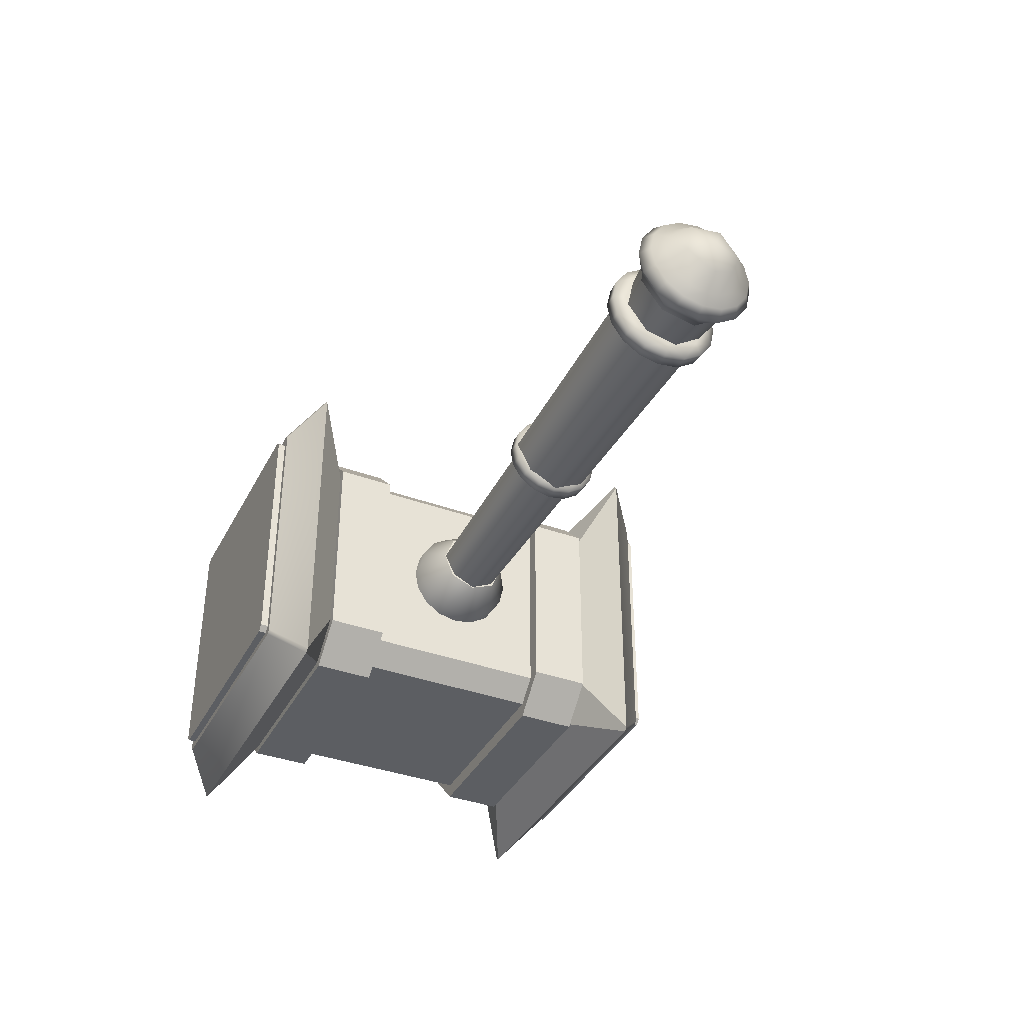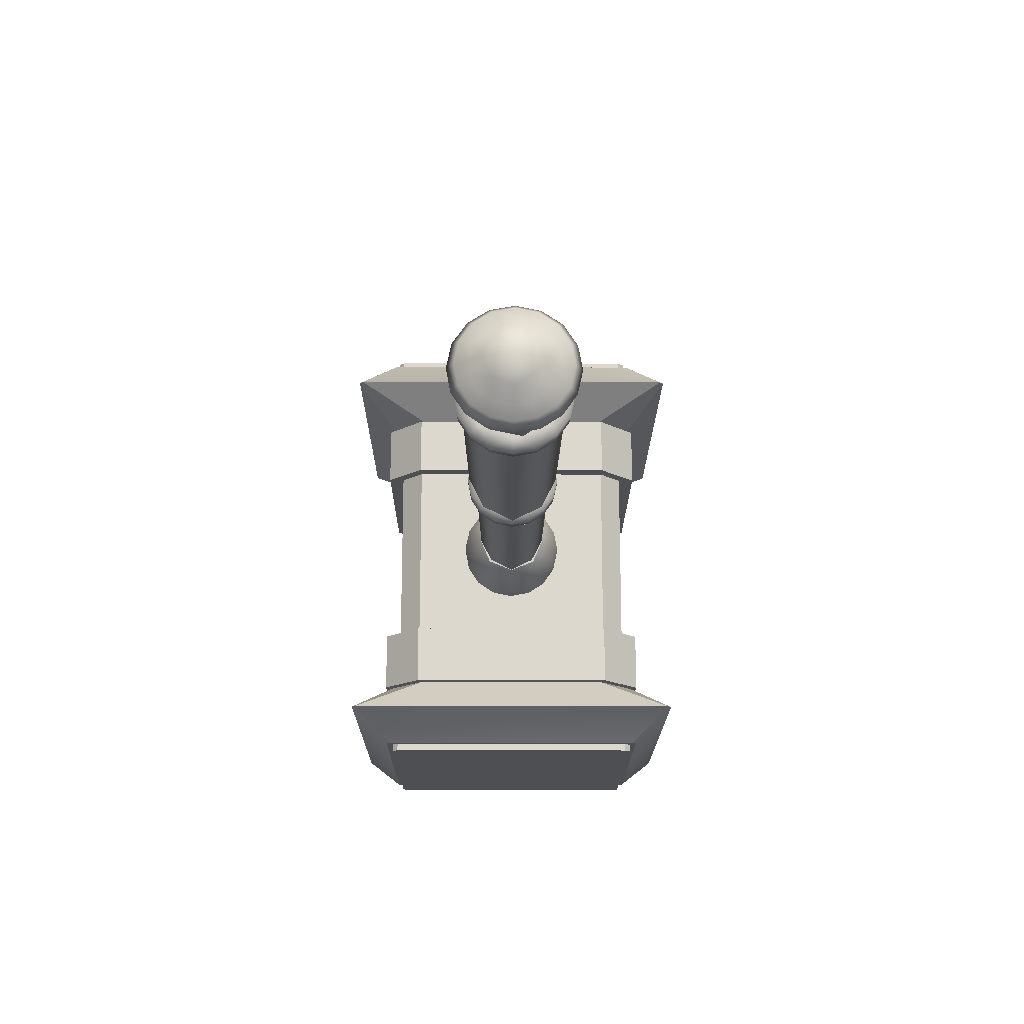
<metadata>
{"format":"obj","ext":"obj","renderer":"f3d","projection":"perspective","resolution":1024,"background":"white","views":[{"elev":-37.6,"azim":-115.0,"up":"+Z"},{"elev":-17.7,"azim":-90.3,"up":"+Y"}]}
</metadata>
<code>
o HammerLP_Mesh
v -1.074 1.2 0.06301
v -1.074 1.245 0.04521
v -1.074 1.264 0.000923
v -1.074 1.247 -0.0439
v -1.074 1.202 -0.06301
v -1.074 1.158 -0.04521
v -1.074 1.138 -0.000923
v -1.074 1.156 0.0439
v -1.113 1.202 -1.1e-05
v -0.9268 1.201 0.06543
v -0.9268 1.245 0.04392
v -0.9268 1.267 -0
v -0.9268 1.245 -0.04392
v -0.9268 1.201 -0.06543
v -0.9268 1.157 -0.04392
v -0.9268 1.136 -0
v -0.9268 1.157 0.04392
v -0.9267 1.201 0.06491
v -0.9267 1.245 0.04357
v -0.9261 1.266 -0
v -0.9267 1.245 -0.04357
v -0.9267 1.201 -0.06491
v -0.9267 1.158 -0.04357
v -0.9267 1.136 -0
v -0.9267 1.158 0.04357
v -1.047 1.2 0.09115
v -1.047 1.265 0.0654
v -1.047 1.293 0.001335
v -1.047 1.267 -0.06351
v -1.047 1.203 -0.09115
v -1.047 1.138 -0.0654
v -1.047 1.11 -0.001335
v -1.047 1.136 0.06351
v -0.215 1.2 0.07936
v -0.2619 1.238 0.03707
v -0.2619 1.238 -0.03707
v -0.2619 1.164 -0.03707
v -0.215 1.144 0.05521
v -0.2619 1.164 0.03707
v -0.2687 1.201 -0
v -0.5657 1.2 0.06903
v -0.5582 1.201 0.0558
v -0.5582 1.239 0.03745
v -0.5657 1.249 0.04966
v -0.5582 1.257 -0
v -0.5657 1.27 0.001195
v -0.5582 1.239 -0.03745
v -0.5657 1.251 -0.04797
v -0.5582 1.201 -0.0558
v -0.5657 1.202 -0.06903
v -0.5582 1.164 -0.03745
v -0.5657 1.153 -0.04966
v -0.5582 1.145 -0
v -0.5657 1.132 -0.001195
v -0.5582 1.164 0.03745
v -0.5657 1.151 0.04797
v -0.5866 1.2 0.0693
v -0.5866 1.249 0.04985
v -0.5939 1.239 0.03823
v -0.5866 1.27 0.001192
v -0.5866 1.251 -0.04816
v -0.5939 1.239 -0.03823
v -0.5866 1.202 -0.0693
v -0.5866 1.153 -0.04985
v -0.5939 1.163 -0.03823
v -0.5866 1.132 -0.001193
v -0.5866 1.151 0.04816
v -0.5939 1.163 0.03823
v -0.5582 1.201 -0
v -0.5939 1.201 -0
v -0.9549 1.26 0.06064
v -0.9549 1.2 0.08443
v -0.926 1.247 0.04607
v -0.9328 1.259 0.05969
v -0.9328 1.2 0.08312
v -0.926 1.201 0.06863
v -0.9549 1.286 0.001319
v -0.9328 1.285 0.001299
v -0.9549 1.262 -0.05877
v -0.926 1.247 -0.04607
v -0.9328 1.261 -0.05786
v -0.9549 1.203 -0.08443
v -0.926 1.201 -0.06863
v -0.9328 1.203 -0.08312
v -0.9549 1.143 -0.06064
v -0.926 1.155 -0.04607
v -0.9328 1.144 -0.05969
v -0.9549 1.117 -0.001319
v -0.926 1.133 -0
v -0.9328 1.118 -0.001299
v -0.9549 1.141 0.05877
v -0.926 1.155 0.04607
v -0.9328 1.142 0.05786
v -0.9618 1.249 0.04754
v -0.9618 1.249 -0.04754
v -0.9618 1.154 -0.04754
v -0.9618 1.154 0.04754
v -0.926 1.201 -0
v -0.9618 1.201 -0
v -1.1 1.243 -0.01621
v -1.1 1.171 -0.03145
v -1.1 1.186 0.04051
v -0.215 1.257 0.05702
v -0.215 1.281 0.001281
v -0.215 1.258 -0.05521
v -0.215 1.203 -0.07936
v -0.215 1.146 -0.05702
v -0.215 1.122 -0.001281
v -0.1585 1.2 0.07936
v -0.1585 1.257 0.05702
v -0.1585 1.281 0.001281
v -0.1585 1.258 -0.05521
v -0.1585 1.203 -0.07936
v -0.1585 1.146 -0.05702
v -0.1585 1.122 -0.001281
v -0.1585 1.144 0.05521
v -1.065 1.2 0.08063
v -1.065 1.258 0.05785
v -1.065 1.282 0.001181
v -1.065 1.259 -0.05618
v -1.065 1.203 -0.08063
v -1.065 1.145 -0.05785
v -1.065 1.121 -0.001181
v -1.065 1.144 0.05618
v 0.2275 1.202 -0.000366
v 0.1865 1.136 -0.000366
v 0.1865 1.202 -0.06632
v 0.1865 1.268 -0.000366
v 0.1865 1.202 0.06559
v 0.2136 1.155 -0.000366
v 0.2136 1.202 -0.047
v 0.2136 1.249 -0.000366
v 0.2136 1.202 0.04627
v 0.1865 1.155 -0.047
v 0.1865 1.155 0.04627
v 0.1865 1.249 -0.047
v 0.1865 1.249 0.04627
v 0.2129 1.234 -0.03244
v 0.2129 1.17 0.0317
v 0.1966 1.158 -0.0443
v 0.1966 1.158 0.04356
v 0.1966 1.246 -0.0443
v 0.1966 1.246 0.04356
v 0.2238 1.176 -0.000366
v 0.2238 1.202 -0.02632
v 0.2238 1.228 -0.000366
v 0.2238 1.202 0.02558
v 0.1865 1.141 -0.02632
v 0.1993 1.141 -0.000366
v 0.1865 1.141 0.02558
v 0.1865 1.228 -0.061
v 0.1993 1.202 -0.061
v 0.1865 1.176 -0.061
v 0.1865 1.263 0.02558
v 0.1993 1.263 -0.000366
v 0.1865 1.263 -0.02632
v 0.1865 1.176 0.06027
v 0.1993 1.202 0.06027
v 0.1865 1.228 0.06027
v 0.2129 1.17 -0.03244
v 0.2129 1.234 0.0317
v 0.198 1.145 -0.02449
v 0.198 1.145 0.02375
v 0.198 1.226 -0.05682
v 0.198 1.178 -0.05682
v 0.198 1.258 0.02375
v 0.198 1.258 -0.02449
v 0.198 1.178 0.05609
v 0.198 1.226 0.05609
v -1.074 1.225 0.05857
v -1.074 1.259 0.02497
v -1.074 1.26 -0.02326
v -1.074 1.226 -0.05786
v -1.074 1.178 -0.05857
v -1.074 1.144 -0.02497
v -1.074 1.143 0.02326
v -1.074 1.176 0.05786
v -1.027 1.216 0.07571
v -1.014 1.215 0.0697
v -0.9609 1.214 0.0635
v -1.027 1.265 0.0416
v -1.014 1.26 0.03829
v -0.9609 1.255 0.03491
v -1.027 1.277 -0.01461
v -1.014 1.271 -0.01345
v -0.9609 1.265 -0.01218
v -1.027 1.243 -0.06377
v -1.014 1.24 -0.0587
v -0.9609 1.236 -0.0534
v -1.027 1.187 -0.07571
v -1.014 1.188 -0.0697
v -0.9609 1.189 -0.0635
v -1.027 1.138 -0.0416
v -1.014 1.143 -0.03829
v -0.9609 1.148 -0.03491
v -1.027 1.126 0.01461
v -1.014 1.132 0.01345
v -0.9609 1.138 0.01218
v -1.027 1.16 0.06377
v -1.014 1.163 0.0587
v -0.9609 1.166 0.0534
v -1.047 1.235 0.08472
v -1.047 1.285 0.03611
v -1.047 1.286 -0.03365
v -1.047 1.238 -0.0837
v -1.047 1.168 -0.08472
v -1.047 1.118 -0.03612
v -1.047 1.117 0.03365
v -1.047 1.165 0.0837
v -1.1 1.233 0.03119
v -1.1 1.202 -0.04435
v -1.1 1.158 0.000154
v -1.065 1.231 0.07494
v -1.065 1.275 0.03195
v -1.065 1.276 -0.02976
v -1.065 1.233 -0.07404
v -1.065 1.172 -0.07494
v -1.065 1.127 -0.03195
v -1.065 1.126 0.02976
v -1.065 1.169 0.07404
v -0.215 1.231 0.07381
v -0.2619 1.201 0.05239
v -0.215 1.274 0.03155
v -0.215 1.275 -0.02919
v -0.2619 1.254 -0
v -0.215 1.233 -0.07283
v -0.215 1.172 -0.07381
v -0.2619 1.201 -0.05239
v -0.215 1.129 -0.03155
v -0.215 1.128 0.02919
v -0.2619 1.149 -0
v -0.215 1.17 0.07283
v -0.5582 1.221 0.05151
v -0.5657 1.226 0.06424
v -0.5582 1.253 0.0204
v -0.5657 1.264 0.02752
v -0.5582 1.253 -0.0204
v -0.5657 1.265 -0.02531
v -0.5582 1.221 -0.05151
v -0.5657 1.229 -0.06332
v -0.5582 1.181 -0.05151
v -0.5657 1.176 -0.06424
v -0.5582 1.15 -0.0204
v -0.5657 1.138 -0.02752
v -0.5582 1.15 0.0204
v -0.5657 1.137 0.02531
v -0.5582 1.181 0.05151
v -0.5657 1.174 0.06332
v -0.5866 1.226 0.06448
v -0.5939 1.201 0.05404
v -0.5866 1.265 0.02762
v -0.5866 1.266 -0.02542
v -0.5939 1.255 -0
v -0.5866 1.229 -0.06357
v -0.5866 1.176 -0.06448
v -0.5939 1.201 -0.05404
v -0.5866 1.137 -0.02762
v -0.5866 1.137 0.02542
v -0.5939 1.147 -0
v -0.5866 1.173 0.06357
v -0.9549 1.232 0.07851
v -0.9328 1.232 0.07729
v -0.926 1.226 0.06335
v -0.9549 1.279 0.03353
v -0.9328 1.278 0.03301
v -0.926 1.267 -0
v -0.9549 1.28 -0.03109
v -0.9328 1.279 -0.03061
v -0.9549 1.235 -0.0775
v -0.9328 1.234 -0.0763
v -0.926 1.226 -0.06335
v -0.9549 1.17 -0.07851
v -0.9328 1.171 -0.07729
v -0.926 1.176 -0.06335
v -0.9549 1.124 -0.03353
v -0.9328 1.125 -0.03301
v -0.926 1.138 -0.02509
v -0.9549 1.123 0.03109
v -0.9328 1.124 0.03061
v -0.926 1.138 0.02509
v -0.9549 1.168 0.0775
v -0.9328 1.168 0.0763
v -0.926 1.176 0.06335
v -0.9618 1.201 0.06719
v -0.9618 1.269 -0
v -0.9618 1.201 -0.06719
v -0.9618 1.134 -0
v -0.1585 1.231 0.07381
v -0.1585 1.274 0.03155
v -0.1585 1.275 -0.02919
v -0.1585 1.233 -0.07283
v -0.1585 1.172 -0.07381
v -0.1585 1.129 -0.03155
v -0.1585 1.128 0.02919
v -0.1585 1.17 0.07283
v -0.1584 1.345 0.1923
v 0.1923 1.345 0.1584
v -0.1923 1.345 -0.1584
v 0.1584 1.345 -0.1923
v -0.1922 1.541 0.2006
v 0.1922 1.541 0.2006
v 0.2006 1.541 -0.1922
v -0.2006 1.541 -0.1922
v -0.1518 1.436 0.206
v 0.1518 1.436 0.206
v 0.206 1.436 -0.1518
v -0.206 1.436 -0.1518
v -0.2608 1.491 0.2665
v 0.2665 1.491 0.2608
v 0.2608 1.491 -0.2665
v -0.2665 1.491 -0.2608
v -0.1591 1.345 0.216
v 0.216 1.345 0.1591
v 0.1591 1.345 -0.216
v -0.216 1.345 -0.1591
v 0.2047 1.541 0.2104
v -0.2104 1.541 0.2047
v -0.2047 1.541 -0.2104
v 0.2104 1.541 -0.2047
v -0.1923 1.345 0.1584
v 0.1584 1.345 0.1923
v -0.1584 1.345 -0.1923
v 0.1923 1.345 -0.1584
v -0.2006 1.541 0.1922
v 0.2006 1.541 0.1922
v 0.1922 1.541 -0.2006
v -0.1922 1.541 -0.2006
v -0.206 1.436 0.1518
v 0.206 1.436 0.1518
v 0.1518 1.436 -0.206
v -0.1518 1.436 -0.206
v -0.2665 1.491 0.2608
v 0.2608 1.491 0.2665
v 0.2665 1.491 -0.2608
v -0.2608 1.491 -0.2665
v -0.216 1.345 0.1591
v 0.1591 1.345 0.216
v 0.216 1.345 -0.1591
v -0.1591 1.345 -0.216
v 0.2104 1.541 0.2047
v -0.2047 1.541 0.2104
v -0.2104 1.541 -0.2047
v 0.2047 1.541 -0.2104
v 0.1591 1.435 0.216
v -0.1591 1.435 0.216
v -0.216 1.435 0.1591
v -0.216 1.435 -0.1591
v -0.1591 1.435 -0.216
v 0.1591 1.435 -0.216
v 0.216 1.435 -0.1591
v 0.216 1.435 0.1591
v -0.1922 1.553 0.2006
v 0.1922 1.553 0.2006
v 0.2006 1.553 0.1922
v 0.2006 1.553 -0.1922
v 0.1922 1.553 -0.2006
v -0.1922 1.553 -0.2006
v -0.2006 1.553 -0.1922
v -0.2006 1.553 0.1922
v -0.1922 0.85 0.2006
v 0.1922 0.85 0.2006
v 0.1922 0.85 -0.2006
v -0.1922 0.85 -0.2006
v -0.1591 1.058 0.216
v 0.1591 1.058 0.216
v 0.1591 0.9675 0.216
v -0.1591 0.9675 0.216
v 0.216 1.058 0.1591
v 0.216 1.058 -0.1591
v 0.216 0.9675 -0.1591
v 0.216 0.9675 0.1591
v 0.1591 1.058 -0.216
v -0.1591 1.058 -0.216
v -0.1591 0.9675 -0.216
v 0.1591 0.9675 -0.216
v -0.216 1.058 -0.1591
v -0.216 1.058 0.1591
v -0.216 0.9675 0.1591
v -0.216 0.9675 -0.1591
v 0.1518 0.9668 0.206
v 0.2608 0.9121 0.2665
v -0.2608 0.9121 0.2665
v -0.1518 0.9668 0.206
v 0.206 0.9668 -0.1518
v 0.2665 0.9121 -0.2608
v 0.2665 0.9121 0.2608
v 0.206 0.9668 0.1518
v -0.1518 0.9668 -0.206
v -0.2608 0.9121 -0.2665
v 0.2608 0.9121 -0.2665
v 0.1518 0.9668 -0.206
v -0.206 0.9668 0.1518
v -0.2665 0.9121 0.2608
v -0.2665 0.9121 -0.2608
v -0.206 0.9668 -0.1518
v 0.2047 0.8614 0.2104
v -0.2047 0.8614 0.2104
v 0.2104 0.8614 -0.2047
v 0.2104 0.8614 0.2047
v -0.2047 0.8614 -0.2104
v 0.2047 0.8614 -0.2104
v -0.2104 0.8614 0.2047
v -0.2104 0.8614 -0.2047
v -0.1584 1.058 0.1923
v 0.1584 1.058 0.1923
v 0.1923 1.058 0.1584
v 0.1923 1.058 -0.1584
v 0.1584 1.058 -0.1923
v -0.1584 1.058 -0.1923
v -0.1923 1.058 -0.1584
v -0.1923 1.058 0.1584
v 0.1922 0.8614 0.2006
v -0.1922 0.8614 0.2006
v -0.2006 0.8614 0.1922
v -0.2006 0.8614 -0.1922
v -0.1922 0.8614 -0.2006
v 0.1922 0.8614 -0.2006
v 0.2006 0.8614 -0.1922
v 0.2006 0.8614 0.1922
v 0.2006 0.85 0.1922
v 0.2006 0.85 -0.1922
v -0.2006 0.85 -0.1922
v -0.2006 0.85 0.1922
v -0.1789 1.201 0.04978
v -0.1789 1.235 0.03342
v -0.1789 1.251 -0
v -0.1789 1.235 -0.03342
v -0.1789 1.201 -0.04978
v -0.1789 1.168 -0.03342
v -0.1789 1.152 -0
v -0.1789 1.168 0.03342
v -0.5864 1.24 0.03895
v -0.5858 1.259 -0
v -0.5864 1.24 -0.03895
v -0.5864 1.201 -0.05802
v -0.5864 1.162 -0.03895
v -0.5864 1.143 -0
v -0.5864 1.162 0.03895
v -0.5864 1.201 0.05802
v -0.9519 1.251 0.05004
v -0.9519 1.201 0.07455
v -0.5797 1.201 0.06664
v -0.5797 1.246 0.04473
v -0.9519 1.276 -0
v -0.5797 1.268 -0
v -0.9519 1.251 -0.05004
v -0.5797 1.246 -0.04473
v -0.9519 1.201 -0.07455
v -0.5797 1.201 -0.06664
v -0.9519 1.151 -0.05004
v -0.5797 1.157 -0.04473
v -0.9519 1.127 -0
v -0.5797 1.135 -0
v -0.9519 1.151 0.05004
v -0.5797 1.157 0.04473
f 337 344 345 312
f 338 350 351 313
f 339 348 349 314
f 336 346 347 315
f 333 308 304 305
f 334 309 329 306
f 335 310 330 331
f 332 311 307 328
f 296 321 337 312
f 297 323 338 313
f 299 322 339 314
f 298 320 336 315
f 301 300 341 316
f 324 303 342 317
f 327 326 343 318
f 302 325 340 319
f 320 411 404 296
f 312 345 346 336
f 313 351 344 337
f 314 349 350 338
f 315 347 348 339
f 328 304 308 332
f 305 329 309 333
f 306 330 310 334
f 331 307 311 335
f 320 296 312 336
f 321 297 313 337
f 323 299 314 338
f 322 298 315 339
f 325 301 316 340
f 300 324 317 341
f 303 327 318 342
f 326 302 319 343
f 305 304 345 344
f 306 329 351 350
f 331 330 349 348
f 328 307 347 346
f 304 328 346 345
f 329 305 344 351
f 330 306 350 349
f 307 331 348 347
f 300 301 353 352
f 301 325 354 353
f 325 302 355 354
f 302 326 356 355
f 326 327 357 356
f 327 303 358 357
f 303 324 359 358
f 324 300 352 359
f 298 322 409 410
f 367 366 365 364
f 371 370 369 368
f 375 374 373 372
f 379 378 377 376
f 383 382 381 380
f 387 386 385 384
f 391 390 389 388
f 395 394 393 392
f 404 364 365 405
f 406 368 369 407
f 408 372 373 409
f 410 376 377 411
f 412 396 397 413
f 414 402 403 415
f 416 400 401 417
f 418 398 399 419
f 378 367 364 377
f 366 371 368 365
f 370 375 372 369
f 374 379 376 373
f 392 393 382 383
f 380 381 386 387
f 384 385 390 391
f 388 389 394 395
f 411 377 364 404
f 405 365 368 406
f 407 369 372 408
f 409 373 376 410
f 419 399 396 412
f 413 397 402 414
f 415 403 400 416
f 417 401 398 418
f 367 383 380 366
f 371 387 384 370
f 375 391 388 374
f 379 395 392 378
f 378 392 383 367
f 366 380 387 371
f 370 384 391 375
f 374 388 395 379
f 413 360 361 412
f 412 361 420 419
f 419 420 421 418
f 418 421 362 417
f 417 362 363 416
f 416 363 422 415
f 415 422 423 414
f 414 423 360 413
f 297 321 405 406
f 323 407 408 299
f 102 210 9
f 210 100 9
f 100 211 9
f 211 101 9
f 101 212 9
f 212 102 9
f 181 27 202 178
f 182 181 178 179
f 182 179 180 183
f 183 180 10 11
f 184 28 203 181
f 185 184 181 182
f 185 182 183 186
f 186 183 11 12
f 187 29 204 184
f 188 187 184 185
f 188 185 186 189
f 189 186 12 13
f 190 30 205 187
f 191 190 187 188
f 191 188 189 192
f 192 189 13 14
f 193 31 206 190
f 194 193 190 191
f 194 191 192 195
f 195 192 14 15
f 196 32 207 193
f 197 196 193 194
f 197 194 195 198
f 198 195 15 16
f 199 33 208 196
f 200 199 196 197
f 200 197 198 201
f 201 198 16 17
f 178 26 209 199
f 179 178 199 200
f 179 200 201 180
f 180 201 17 10
f 11 10 18 19
f 12 11 19 20
f 13 12 20 21
f 14 13 21 22
f 15 14 22 23
f 16 15 23 24
f 17 16 24 25
f 10 17 25 18
f 118 213 202 27
f 119 214 203 28
f 120 215 204 29
f 121 216 205 30
f 122 217 206 31
f 123 218 207 32
f 124 219 208 33
f 117 220 209 26
f 34 221 222
f 35 103 223 225
f 104 224 225
f 36 105 226 228
f 106 227 228
f 37 107 229 231
f 108 230 231
f 39 38 232 222
f 222 35 40
f 35 225 40
f 225 36 40
f 36 228 40
f 228 37 40
f 37 231 40
f 231 39 40
f 39 222 40
f 42 233 234 41
f 43 235 236 44
f 45 237 238 46
f 47 239 240 48
f 49 241 242 50
f 51 243 244 52
f 53 245 246 54
f 55 247 248 56
f 57 249 250
f 59 58 251 253
f 60 252 253
f 62 61 254 256
f 63 255 256
f 65 64 257 259
f 66 258 259
f 68 67 260 250
f 41 234 249 57
f 44 236 251 58
f 46 238 252 60
f 48 240 254 61
f 50 242 255 63
f 52 244 257 64
f 54 246 258 66
f 56 248 260 67
f 233 42 69 43
f 235 43 69 45
f 237 45 69 47
f 239 47 69 49
f 241 49 69 51
f 243 51 69 53
f 245 53 69 55
f 247 55 69 42
f 250 59 70
f 59 253 70
f 253 62 70
f 62 256 70
f 256 65 70
f 65 259 70
f 259 68 70
f 68 250 70
f 73 74 262 263
f 78 265 266
f 80 81 268 266
f 83 84 270 271
f 86 87 273 274
f 89 90 276 277
f 92 93 279 280
f 76 75 282 283
f 94 284 261 71
f 74 71 261 262
f 77 285 264
f 78 77 264 265
f 95 285 267 79
f 81 79 267 268
f 82 286 269
f 84 82 269 270
f 96 286 272 85
f 87 85 272 273
f 88 287 275
f 90 88 275 276
f 97 287 278 91
f 93 91 278 279
f 72 284 281
f 75 72 281 282
f 263 76 98 73
f 266 73 98
f 80 266 98
f 271 80 98 83
f 274 83 98 86
f 277 86 98 89
f 280 89 98 92
f 283 92 98 76
f 284 94 99
f 94 285 99
f 285 95 99
f 95 286 99
f 286 96 99
f 96 287 99
f 287 97 99
f 97 284 99
f 170 210 102 1
f 2 171 210
f 3 172 100
f 173 211 100 4
f 5 174 211
f 175 212 101 6
f 7 176 212
f 8 177 102
f 109 288 221 34
f 110 289 223 103
f 111 290 224 104
f 112 291 226 105
f 113 292 227 106
f 114 293 229 107
f 115 294 230 108
f 116 295 232 38
f 2 170 213 118
f 3 171 214 119
f 4 172 215 120
f 5 173 216 121
f 6 174 217 122
f 7 175 218 123
f 8 176 219 124
f 1 177 220 117
f 139 130 144
f 139 147 133
f 139 144 147
f 160 131 145
f 130 160 144
f 144 145 125
f 138 132 146
f 138 145 131
f 138 146 145
f 161 133 147
f 132 161 146
f 146 147 125
f 160 162 140
f 160 130 162
f 140 162 148 134
f 162 149 126 148
f 139 141 163
f 163 141 135 150
f 130 163 149
f 149 163 150 126
f 138 164 142
f 138 131 164
f 142 164 151 136
f 164 152 127 151
f 160 140 165
f 165 140 134 153
f 131 165 152
f 152 165 153 127
f 161 166 143
f 161 132 166
f 143 166 154 137
f 166 155 128 154
f 138 142 167
f 167 142 136 156
f 132 167 155
f 155 167 156 128
f 139 168 141
f 139 133 168
f 141 168 157 135
f 168 158 129 157
f 161 143 169
f 169 143 137 159
f 133 169 158
f 158 169 159 129
f 144 125 147
f 144 160 145
f 146 125 145
f 146 161 147
f 130 149 162
f 130 139 163
f 131 152 164
f 131 160 165
f 132 155 166
f 132 138 167
f 133 158 168
f 133 161 169
f 202 26 178
f 203 27 181
f 204 28 184
f 205 29 187
f 206 30 190
f 207 31 193
f 208 32 196
f 209 33 199
f 117 26 202 213
f 118 27 203 214
f 119 28 204 215
f 120 29 205 216
f 121 30 206 217
f 122 31 207 218
f 123 32 208 219
f 124 33 209 220
f 170 2 210
f 171 3 100 210
f 172 4 100
f 173 5 211
f 174 6 101 211
f 175 7 212
f 176 8 102 212
f 177 1 102
f 1 117 213 170
f 2 118 214 171
f 3 119 215 172
f 4 120 216 173
f 5 121 217 174
f 6 122 218 175
f 7 123 219 176
f 8 124 220 177
f 221 103 35 222
f 223 104 225
f 224 105 36 225
f 226 106 228
f 227 107 37 228
f 229 108 231
f 230 38 39 231
f 232 34 222
f 43 44 234 233
f 45 46 236 235
f 47 48 238 237
f 49 50 240 239
f 51 52 242 241
f 53 54 244 243
f 55 56 246 245
f 42 41 248 247
f 249 58 59 250
f 251 60 253
f 252 61 62 253
f 254 63 256
f 255 64 65 256
f 257 66 259
f 258 67 68 259
f 260 57 250
f 44 58 249 234
f 46 60 251 236
f 48 61 252 238
f 50 63 254 240
f 52 64 255 242
f 54 66 257 244
f 56 67 258 246
f 41 57 260 248
f 262 75 76 263
f 265 74 73 266
f 268 78 266
f 270 81 80 271
f 273 84 83 274
f 276 87 86 277
f 279 90 89 280
f 282 93 92 283
f 284 72 261
f 261 72 75 262
f 94 71 264 285
f 264 71 74 265
f 285 77 267
f 267 77 78 268
f 95 79 269 286
f 269 79 81 270
f 286 82 272
f 272 82 84 273
f 96 85 275 287
f 275 85 87 276
f 287 88 278
f 278 88 90 279
f 97 91 281 284
f 281 91 93 282
f 110 103 221 288
f 111 104 223 289
f 112 105 224 290
f 113 106 226 291
f 114 107 227 292
f 115 108 229 293
f 116 38 230 294
f 109 34 232 295
f 353 356 357 352
f 316 341 308 333
f 319 340 309 334
f 318 343 310 335
f 317 342 311 332
f 332 308 341 317
f 333 309 340 316
f 334 310 343 319
f 335 311 342 318
f 354 355 356 353
f 358 359 352 357
f 321 296 404 405
f 320 298 410 411
f 363 362 361 360
f 382 397 396 381
f 386 399 398 385
f 390 401 400 389
f 394 403 402 393
f 393 402 397 382
f 381 396 399 386
f 385 398 401 390
f 389 400 403 394
f 362 421 420 361
f 360 423 422 363
f 297 406 407 323
f 299 408 409 322
f 424 425 432 439
f 425 426 433 432
f 426 427 434 433
f 427 428 435 434
f 428 429 436 435
f 429 430 437 436
f 430 431 438 437
f 431 424 439 438
f 441 442 443 440
f 440 443 445 444
f 444 445 447 446
f 446 447 449 448
f 448 449 451 450
f 450 451 453 452
f 452 453 455 454
f 454 455 442 441

</code>
